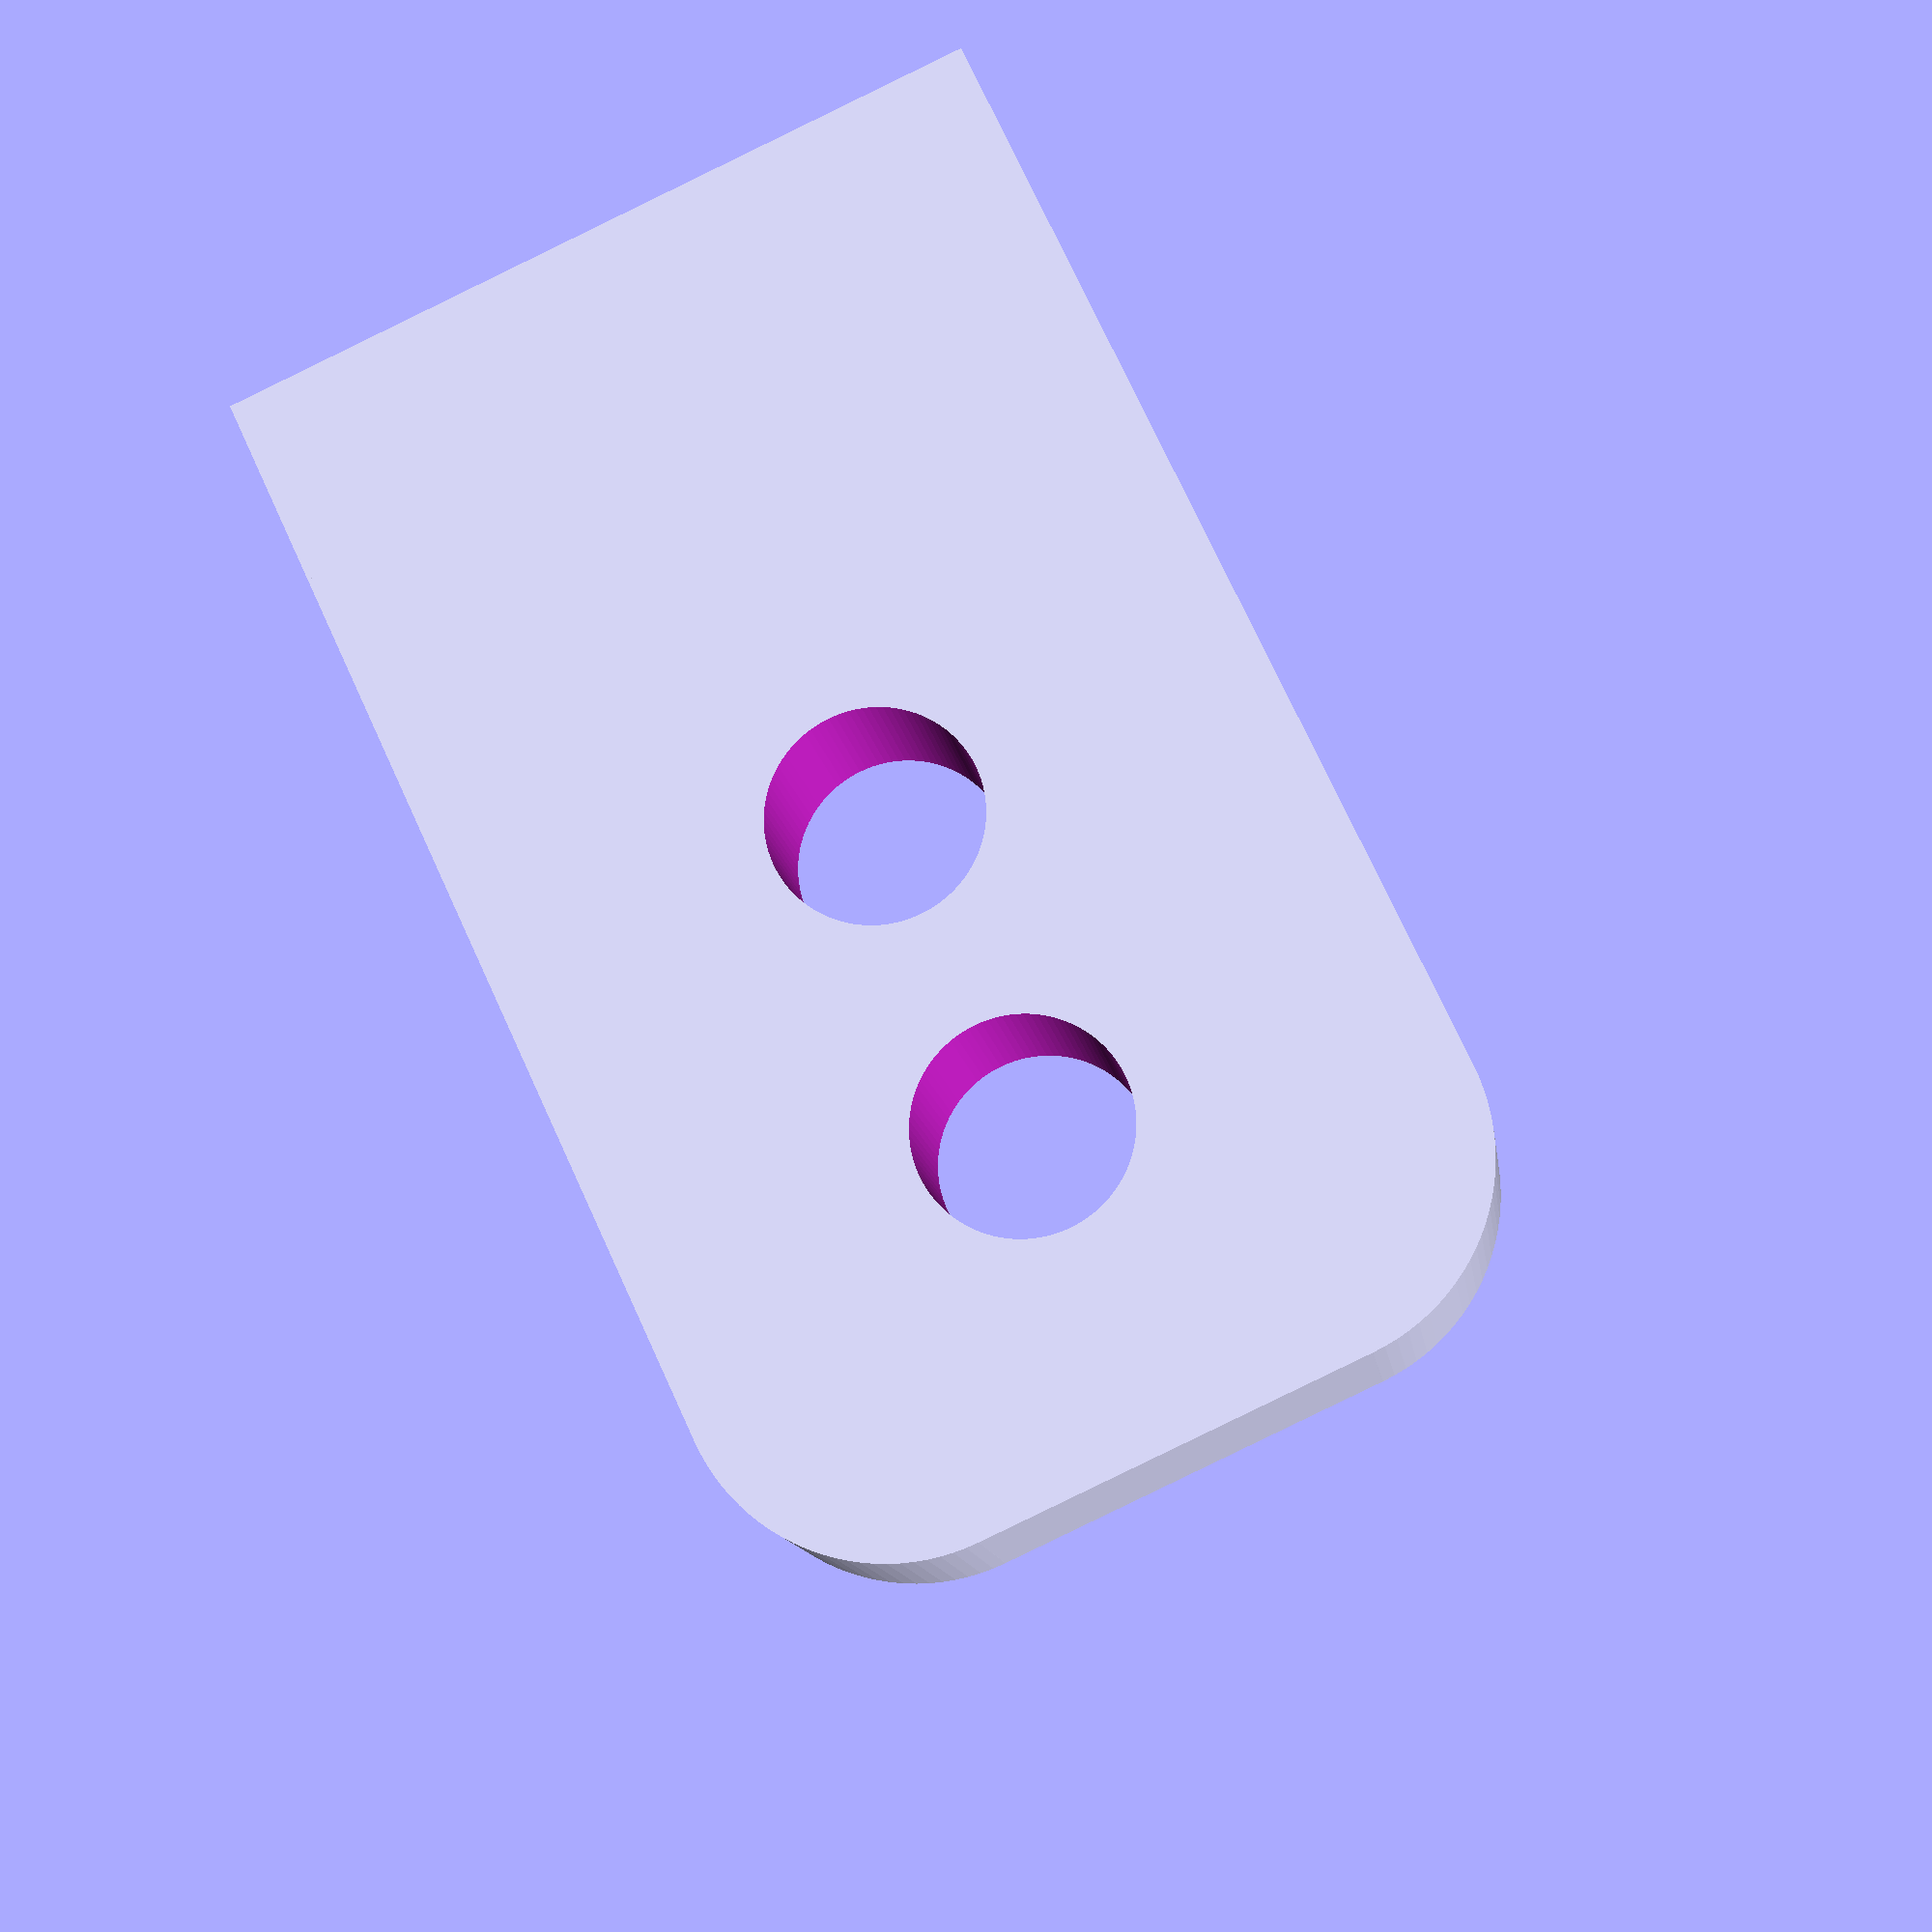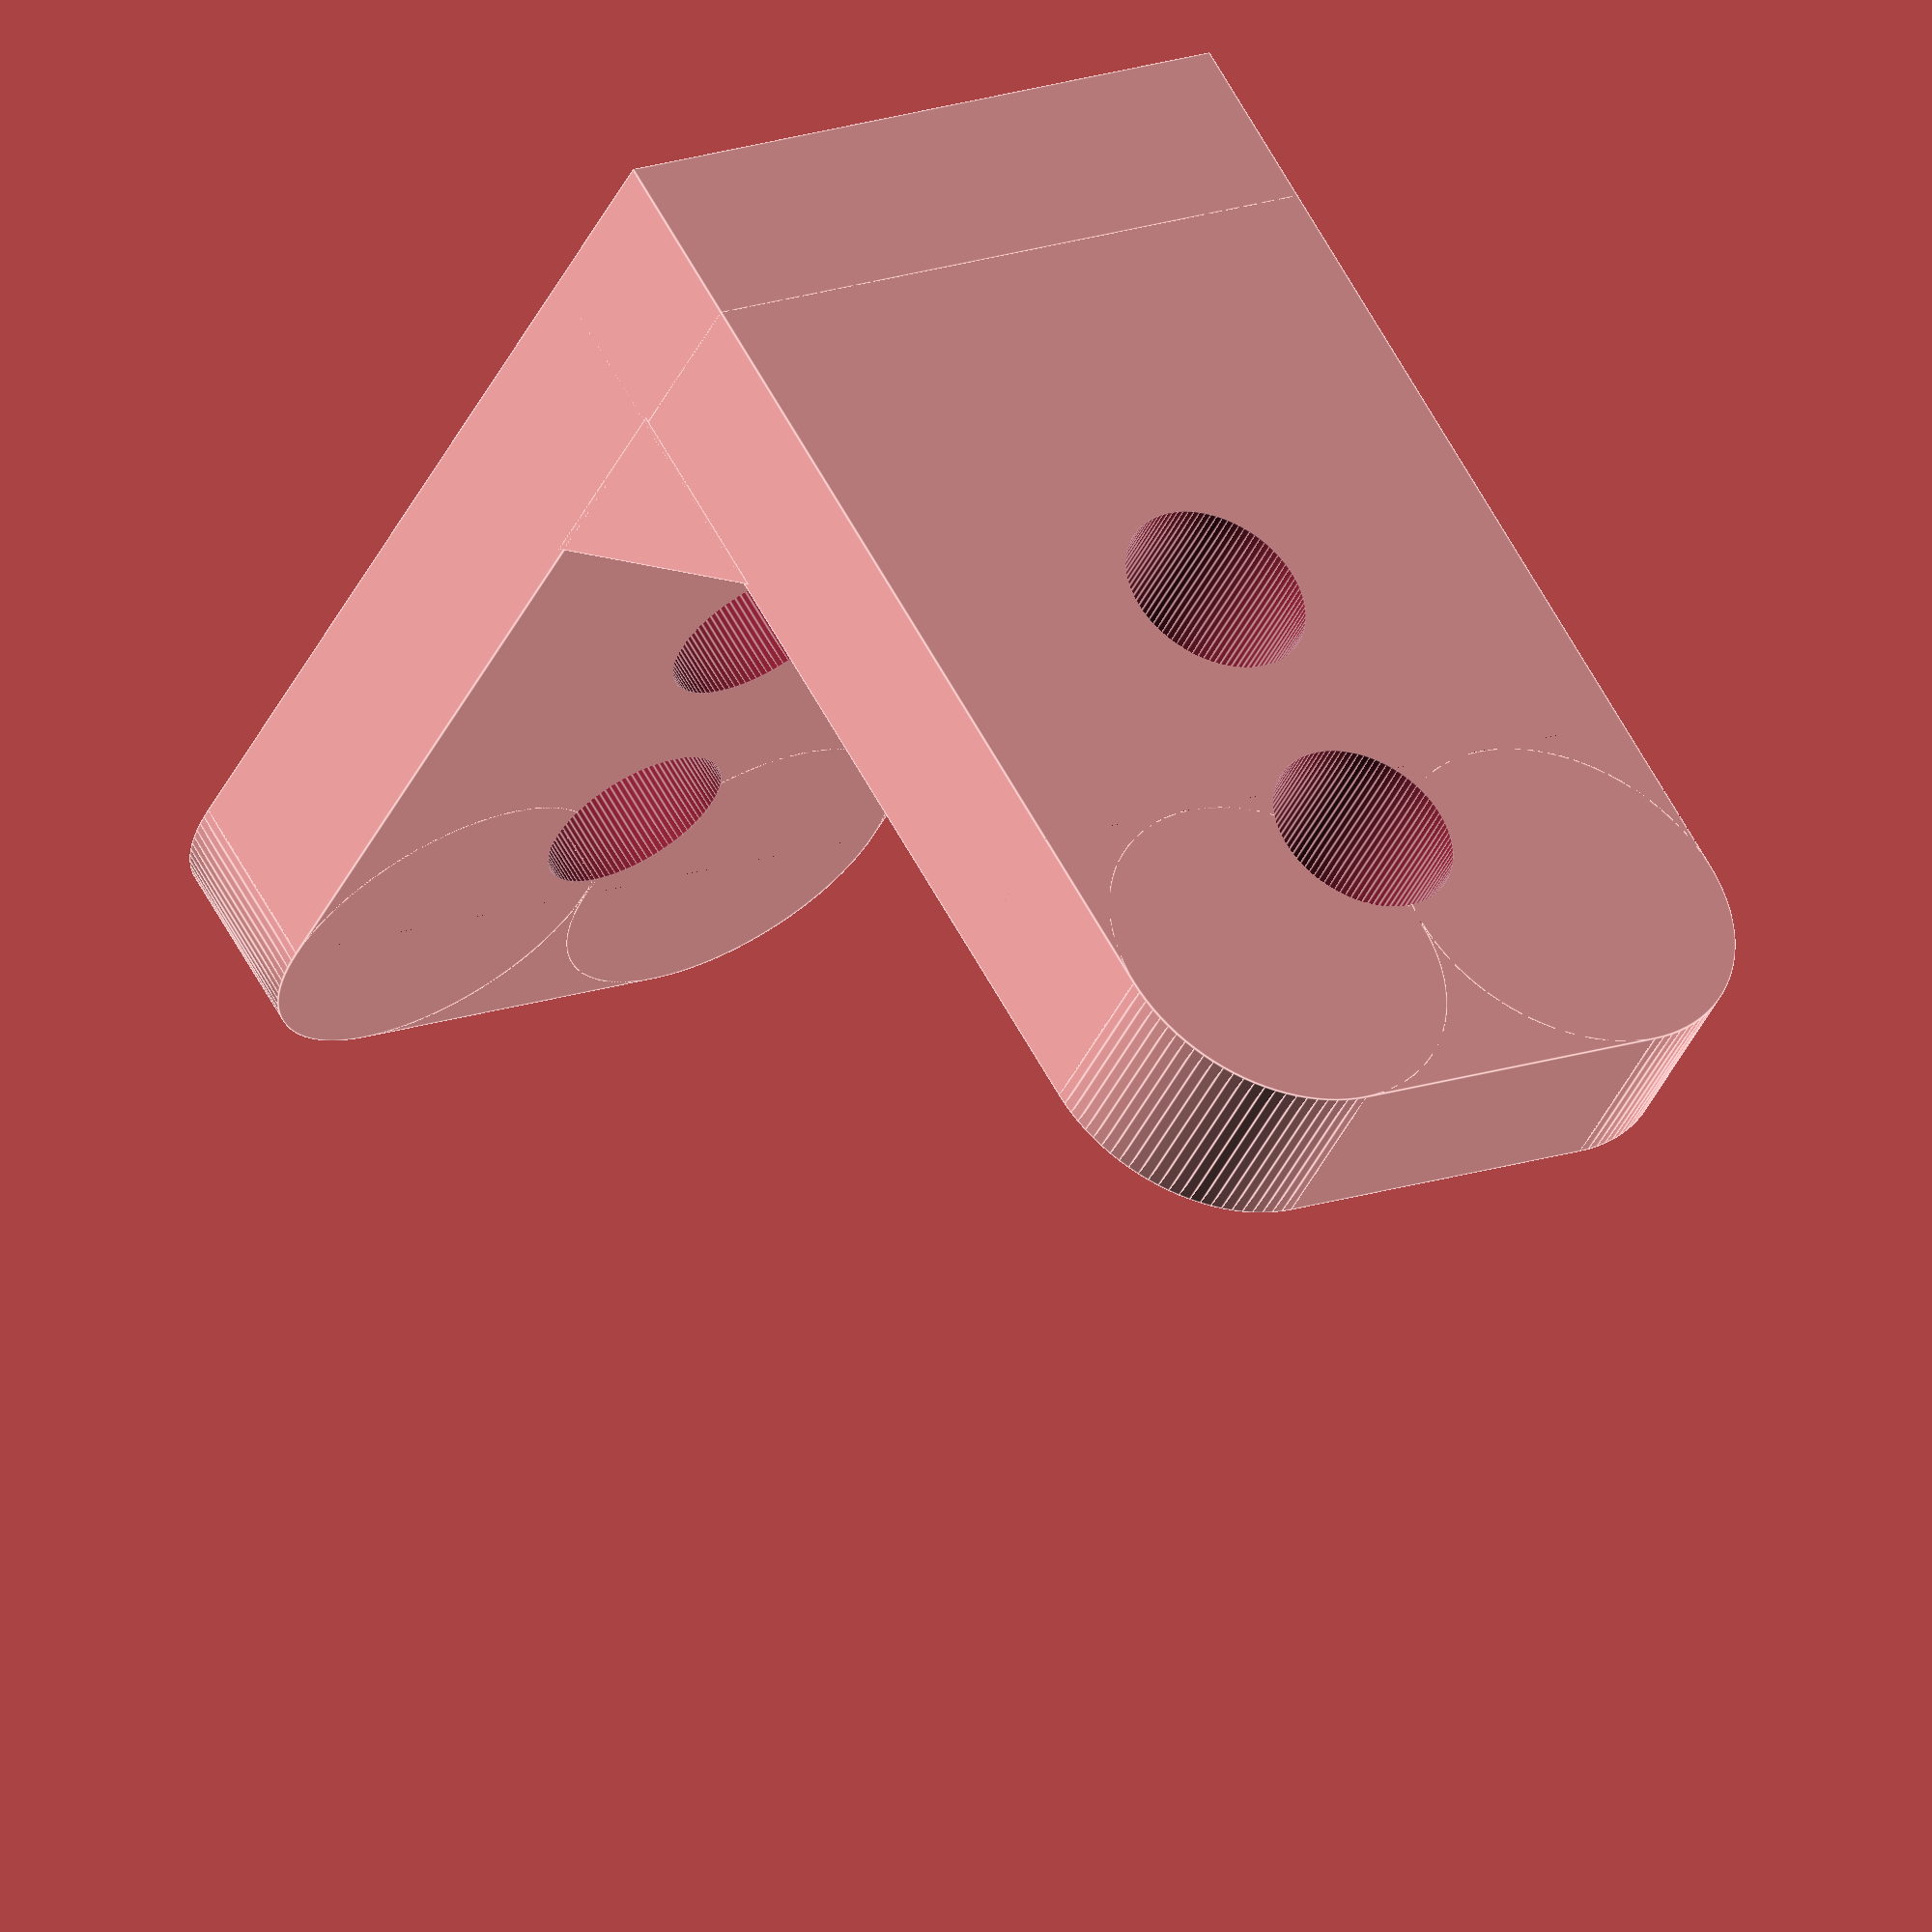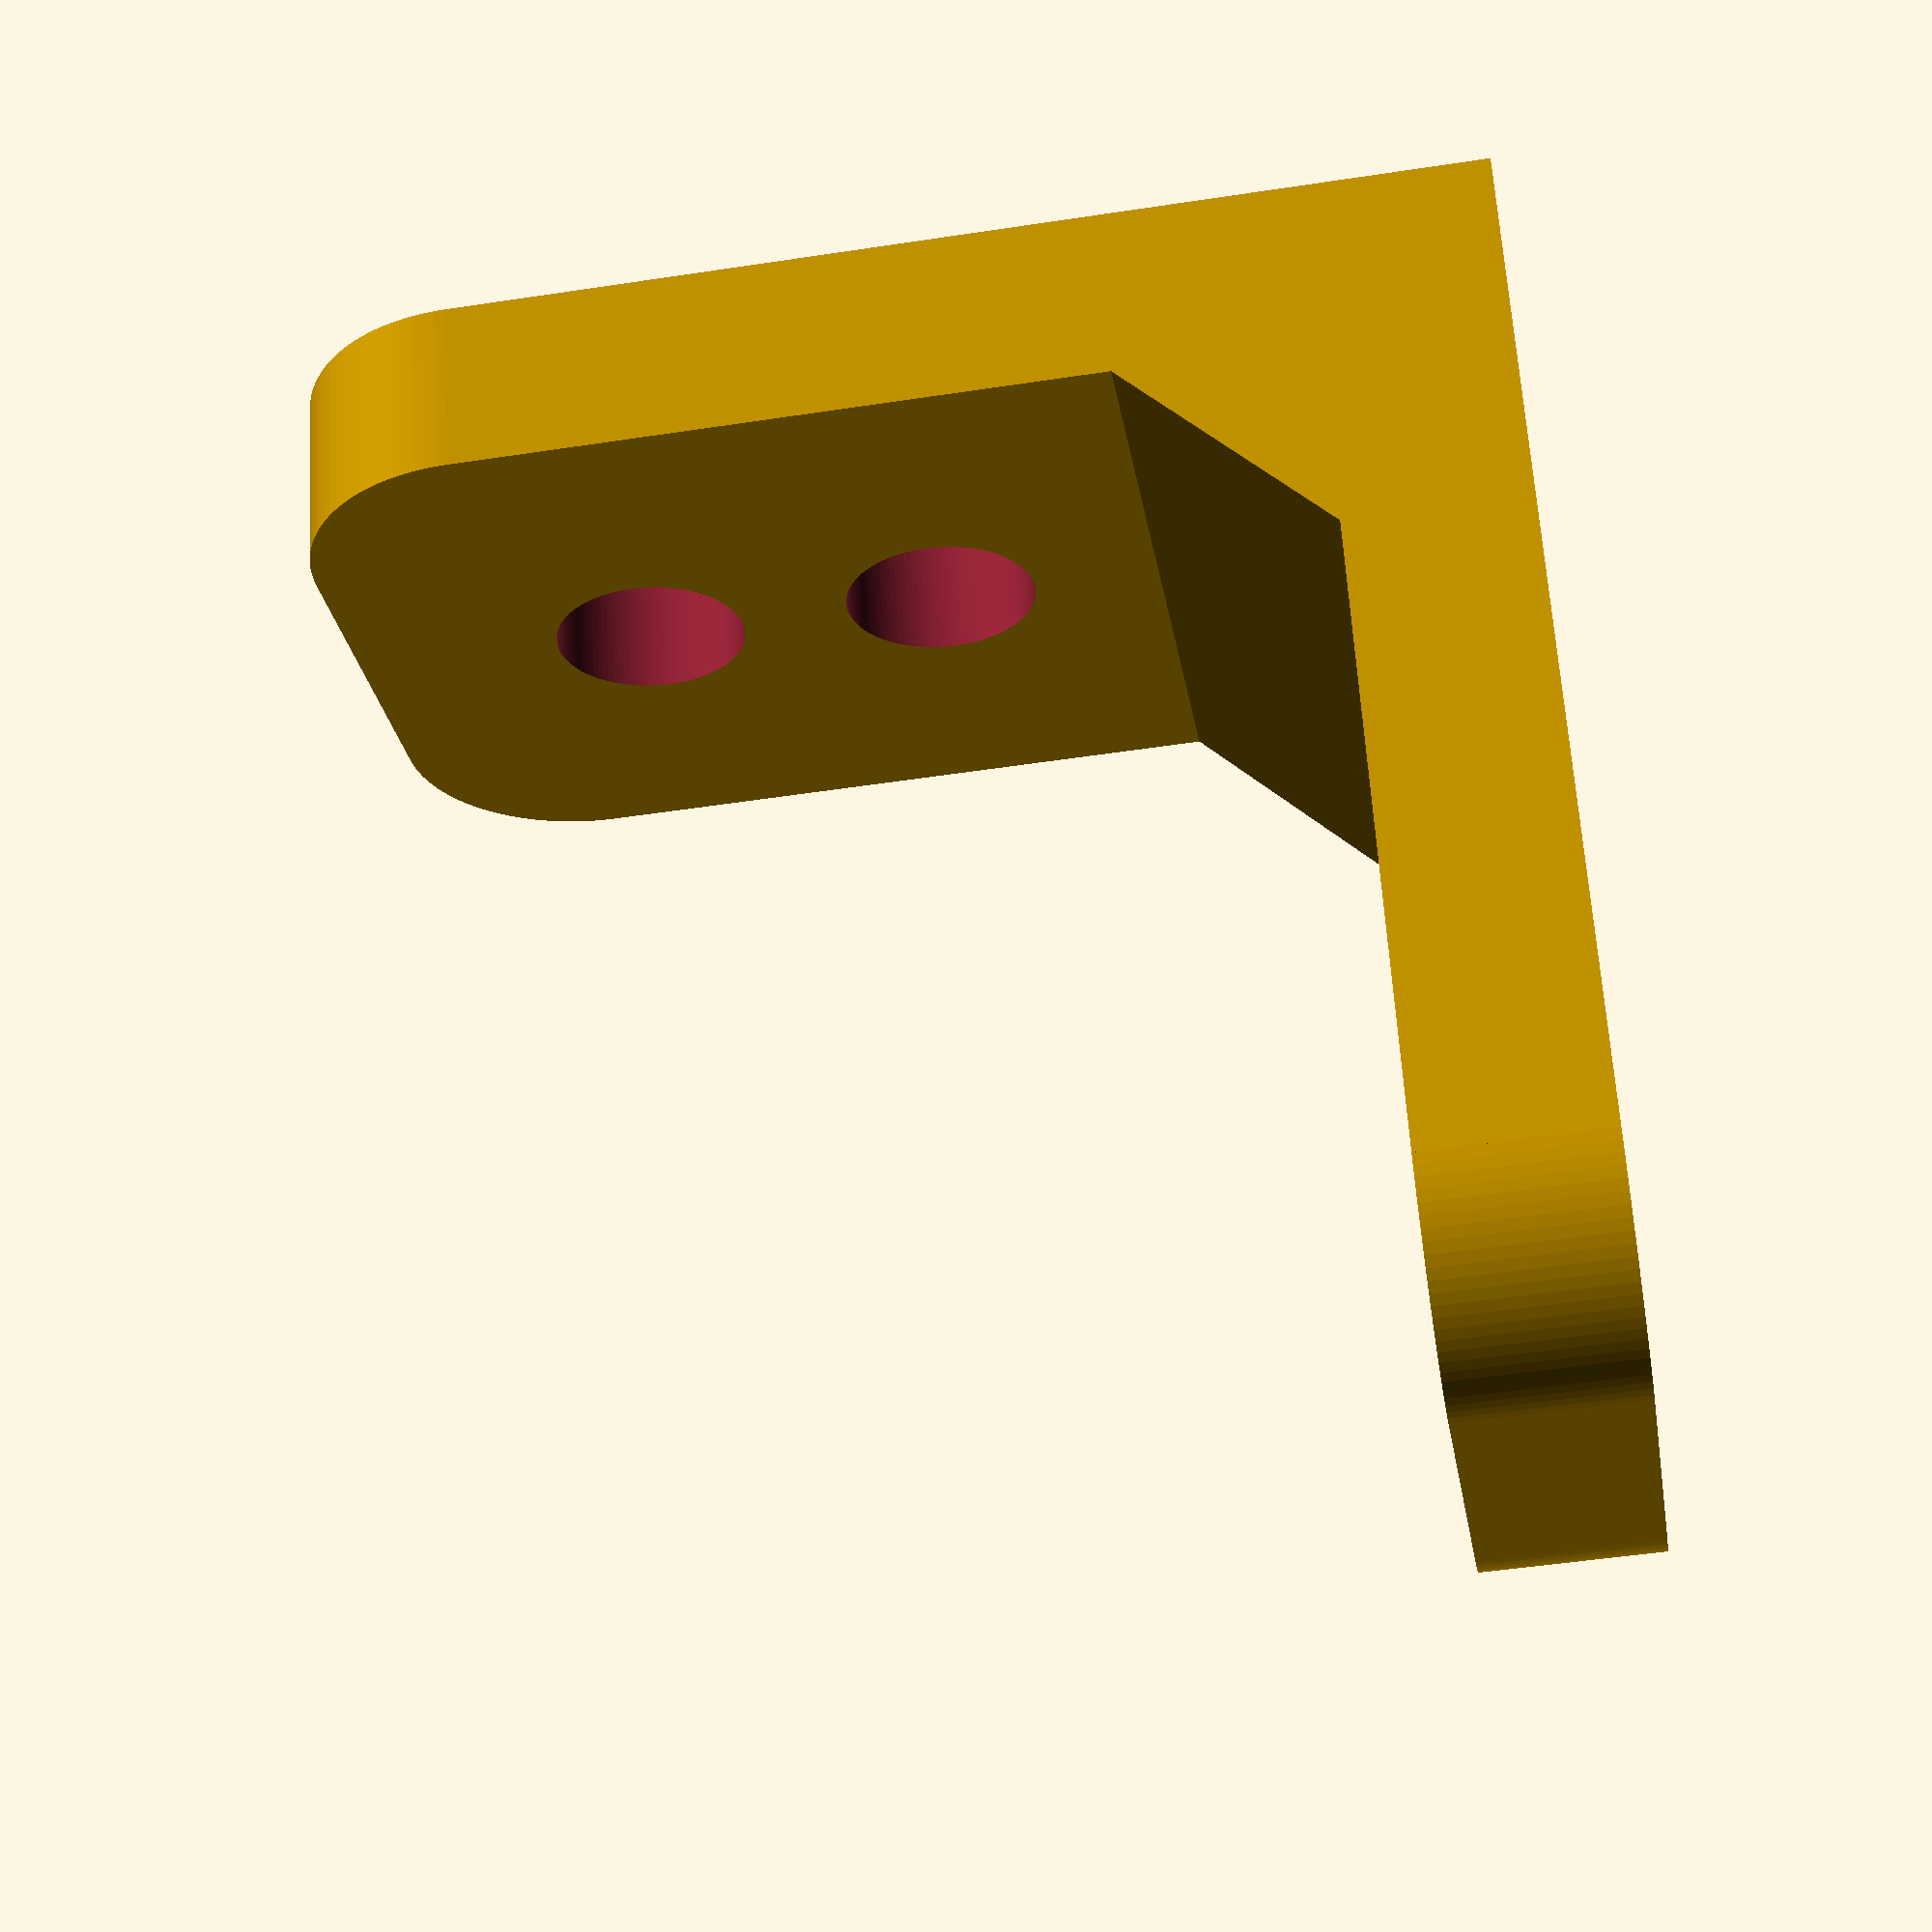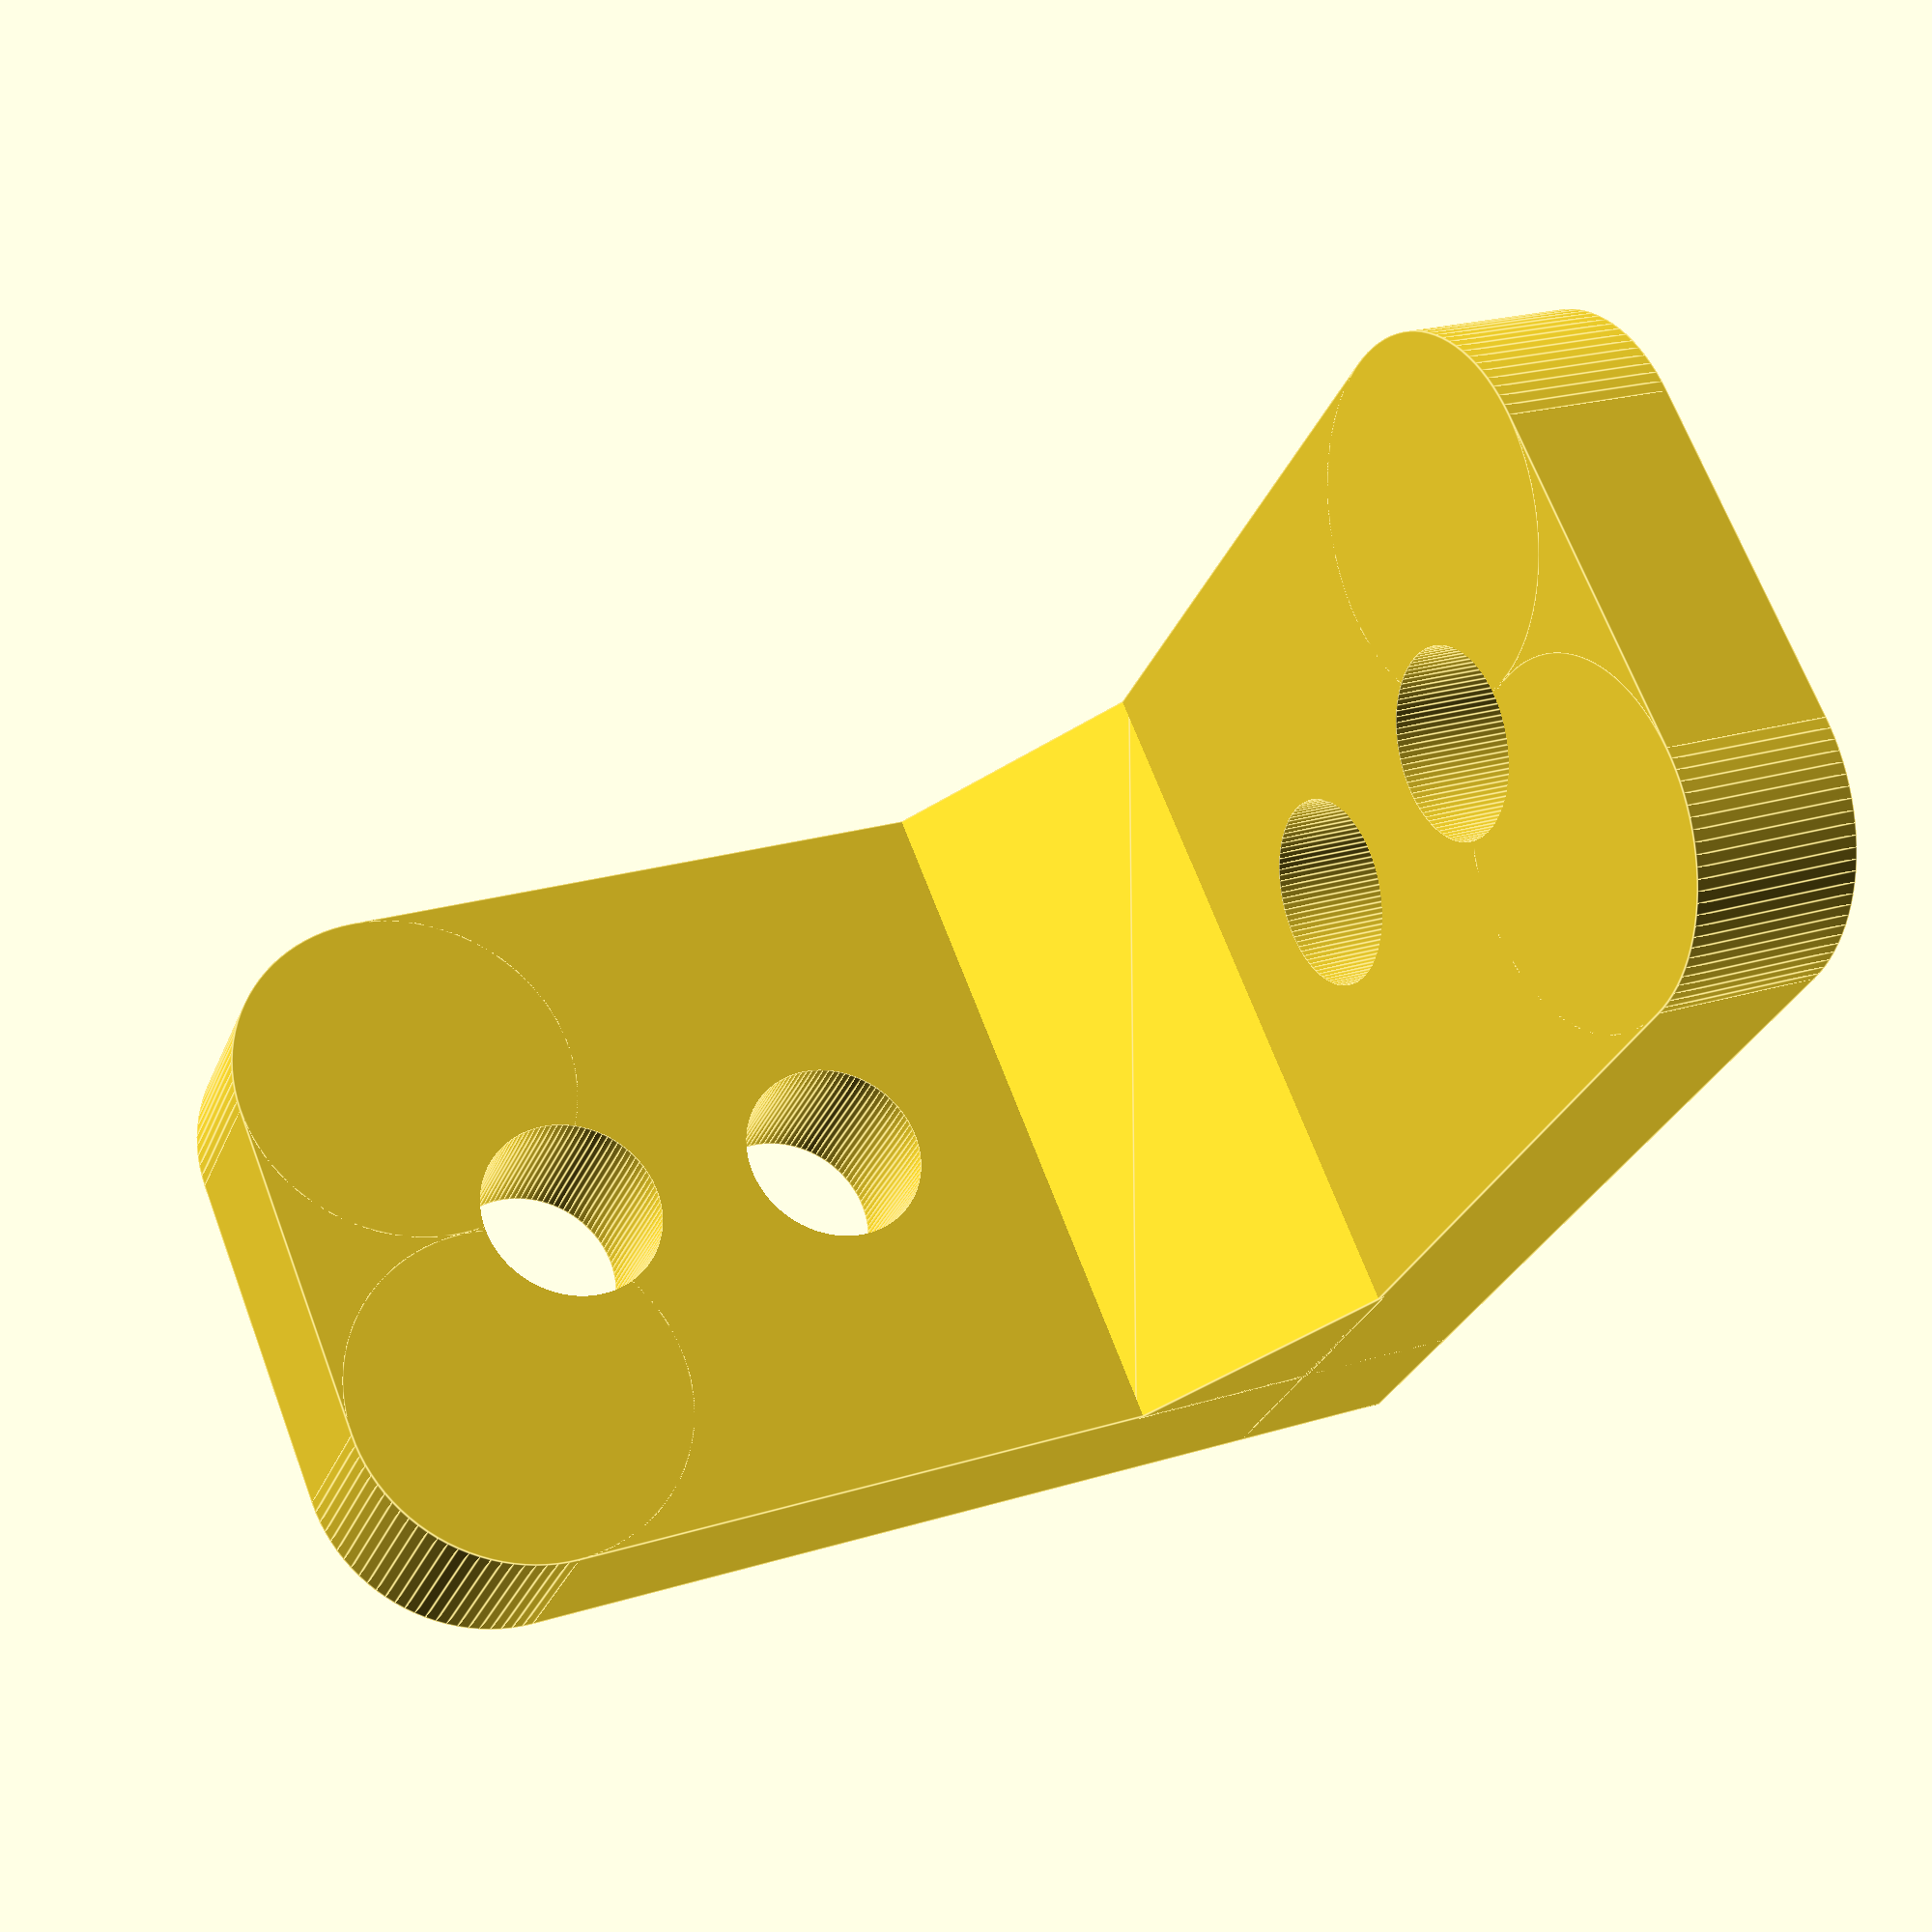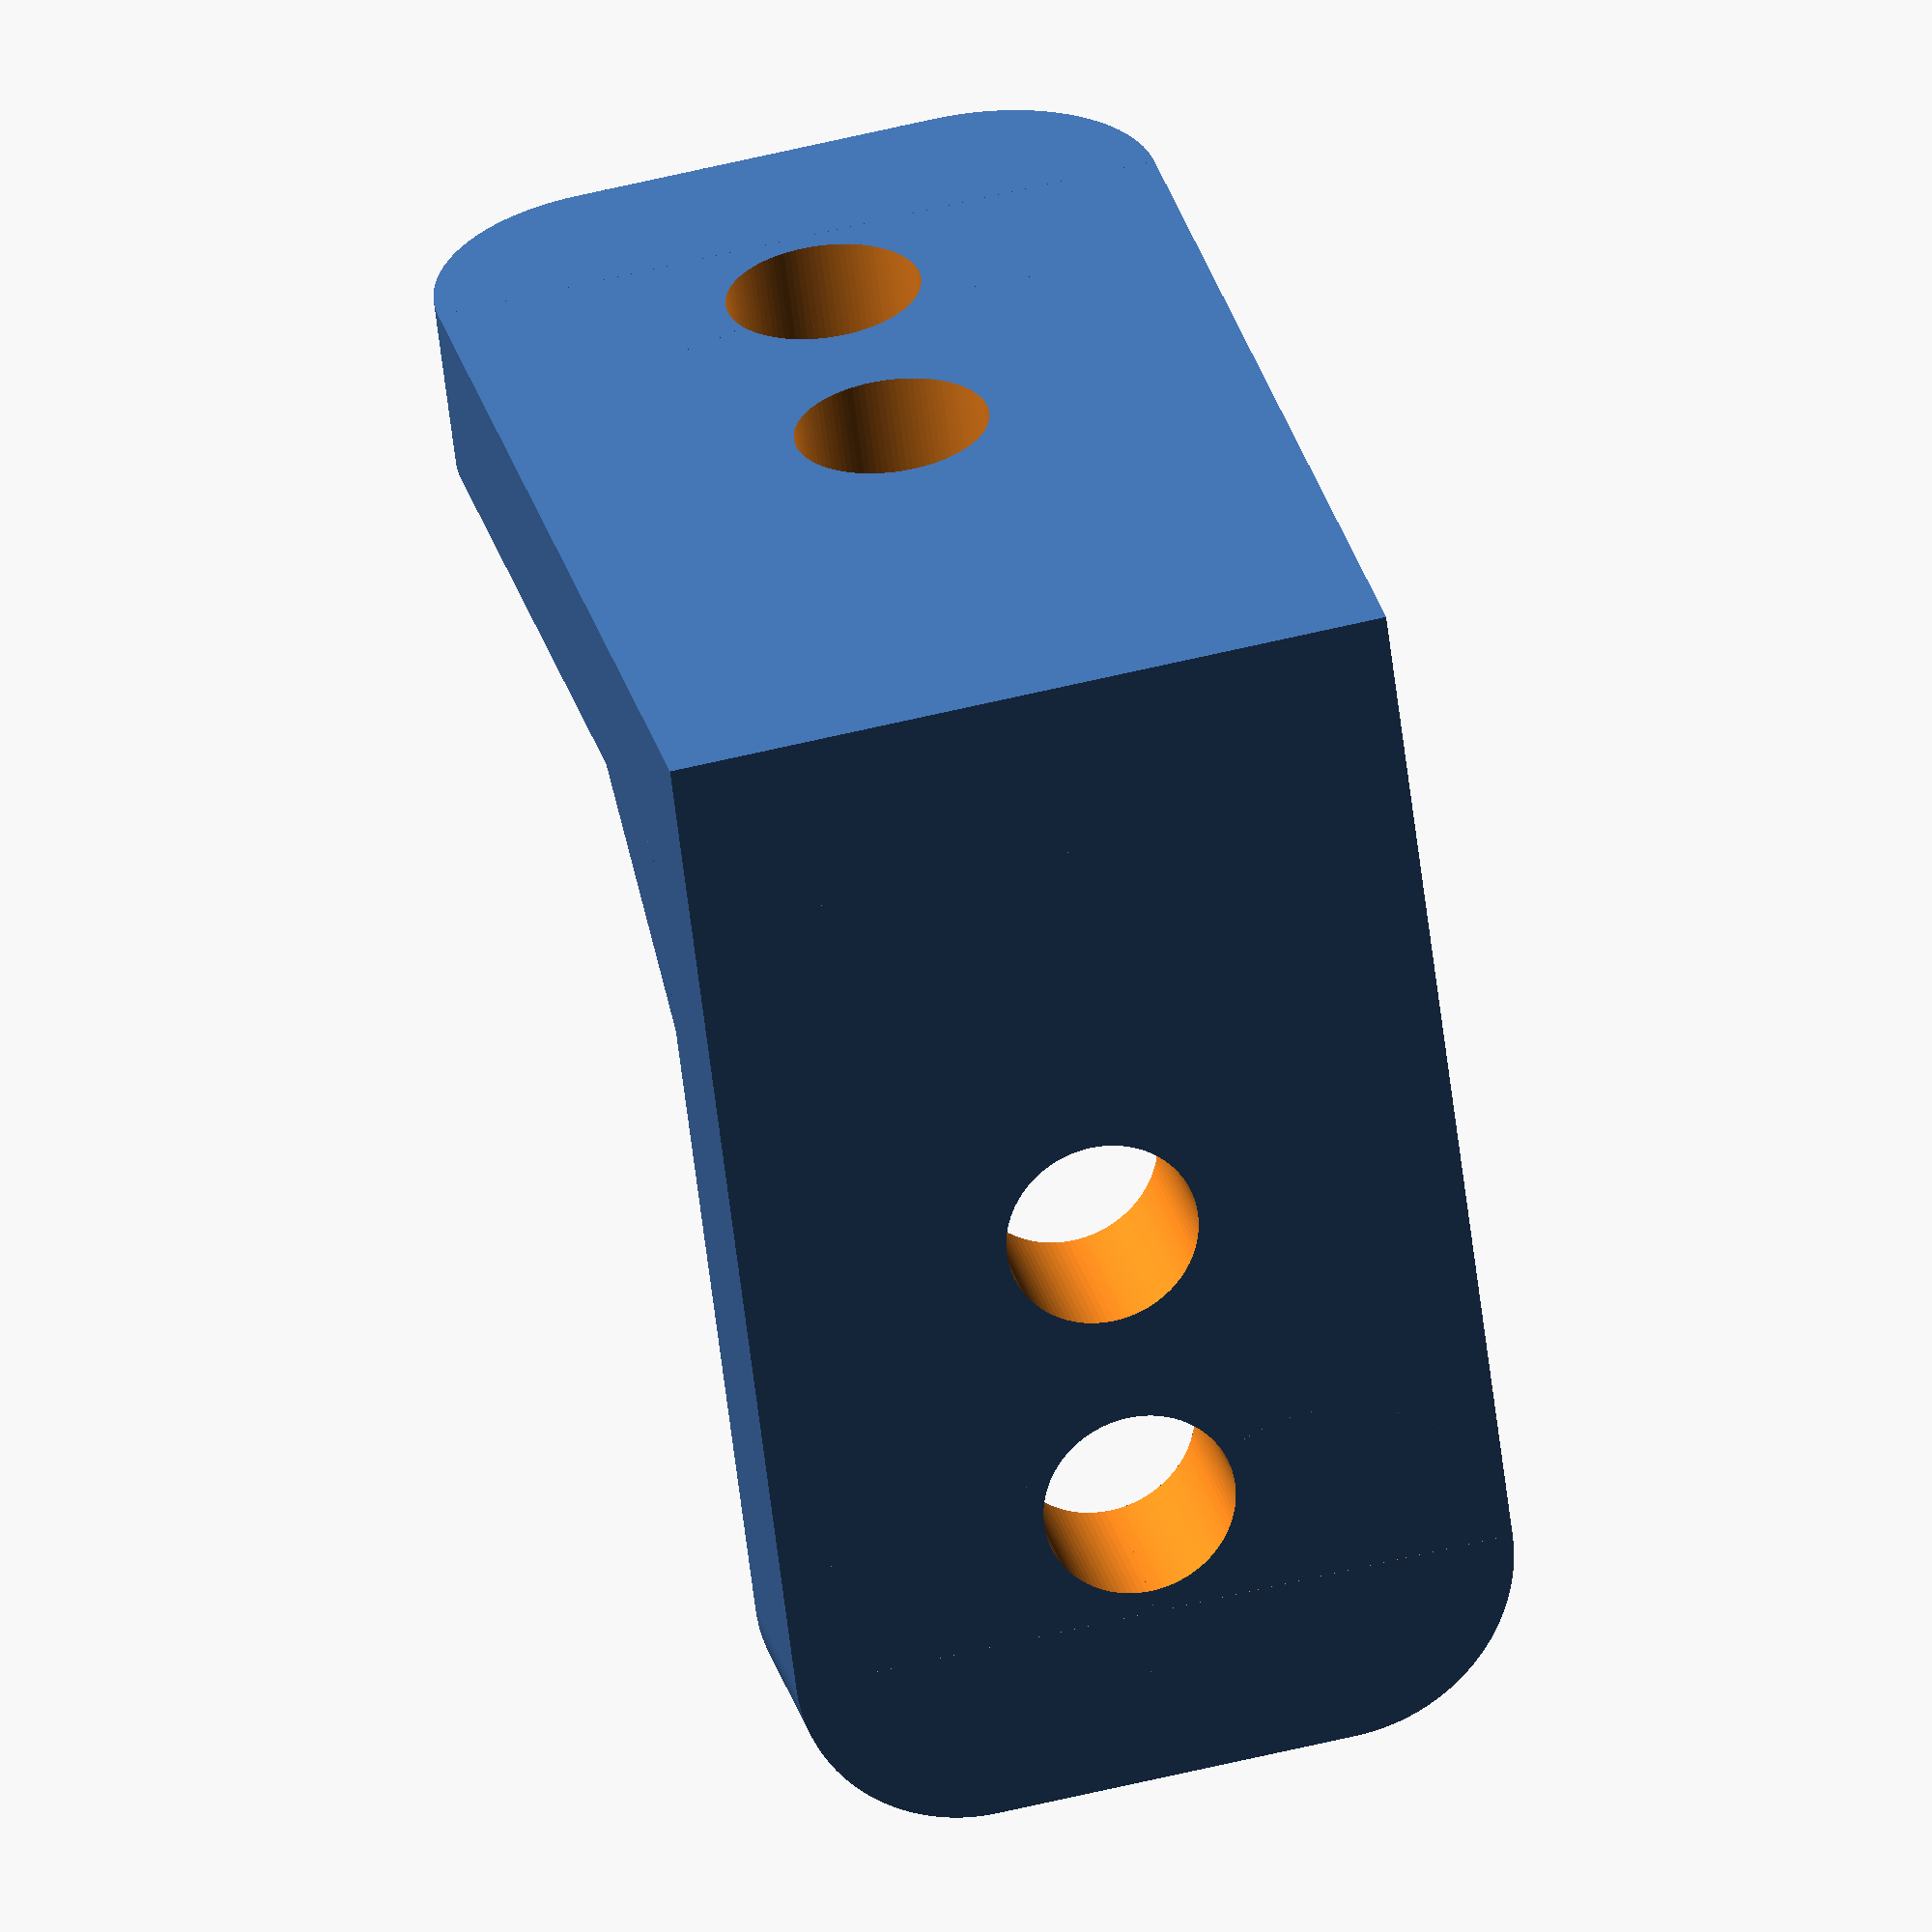
<openscad>
$fn=100;
rotate(a=[0,90,0])
union(){
difference() {
translate([0,-5,0])
cube([12,20,3],center=true);
translate([0,0,0])
  cylinder(r=1.5+0.1,h=3+0.01, center=true);
translate([0,-5,0])
  cylinder(r=1.5+0.1,h=3+0.01, center=true);
translate([-4.5,3.5,0])
cube([3.01,3.01,3.01],center=true);
translate([4.5,3.5,0])
cube([3.01,3.01,3.01],center=true);
}


translate([-3,2,0])
{
difference(){
cylinder(r=3,h=3, center=true);
translate([-3,-3,-1.6])
cube([6-0.01,3-0.01,3.2]);
}
}


translate([3,2,0])
{
difference(){
cylinder(r=3,h=3, center=true);
translate([-3,-3,-1.6])
cube([6-0.01,3-0.01,3.2]);
}
}

translate([0,-13.5,13.5])
rotate(a=[90,0,0]){
difference() {
translate([0,-5,0])
cube([12,20,3],center=true);
translate([0,0,0])
  cylinder(r=1.5+0.1,h=3+0.01, center=true);
translate([0,-5,0])
  cylinder(r=1.5+0.1,h=3+0.01, center=true);
translate([-4.5,3.5,0])
cube([3.01,3.01,3.01],center=true);
translate([4.5,3.5,0])
cube([3.01,3.01,3.01],center=true);
}

translate([-3,2,0])
{
difference(){
cylinder(r=3,h=3, center=true);
translate([-3,-3,-1.6])
cube([6-0.01,3-0.01,3.2]);
}
}

translate([3,2,0])
{
difference(){
cylinder(r=3,h=3, center=true);
translate([-3,-3,-1.6])
cube([6-0.01,3-0.01,3.2]);
}
}

}
hull(){
translate([6,-12-.1,1.5-.1])
rotate(a=[0,0,90])
prism(1, 3.5, 3.5);
translate([-5,-12-.1,1.5-.1])
rotate(a=[0,0,90])
prism(1, 3.5, 3.5);

}
}



module prism(l, w, h) {
	translate([0, l, 0]) rotate( a= [90, 0, 0]) 
	linear_extrude(height = l) polygon(points = [
		[0, 0],
		[w, 0],
		[0, h]
	], paths=[[0,1,2,0]]);
}
</openscad>
<views>
elev=266.8 azim=72.7 roll=64.1 proj=p view=wireframe
elev=165.4 azim=310.3 roll=128.8 proj=o view=edges
elev=26.7 azim=93.5 roll=189.1 proj=p view=wireframe
elev=291.8 azim=290.5 roll=339.3 proj=p view=edges
elev=124.1 azim=331.4 roll=104.6 proj=o view=wireframe
</views>
